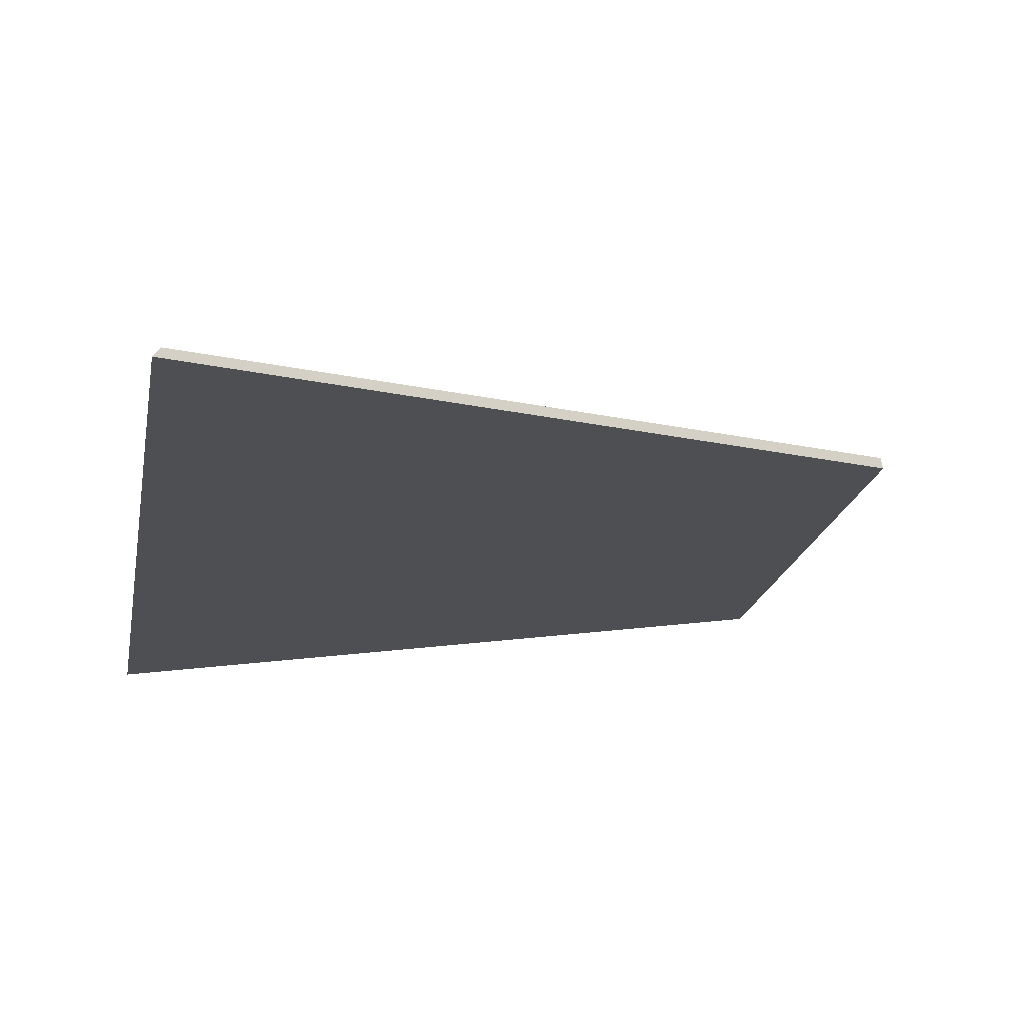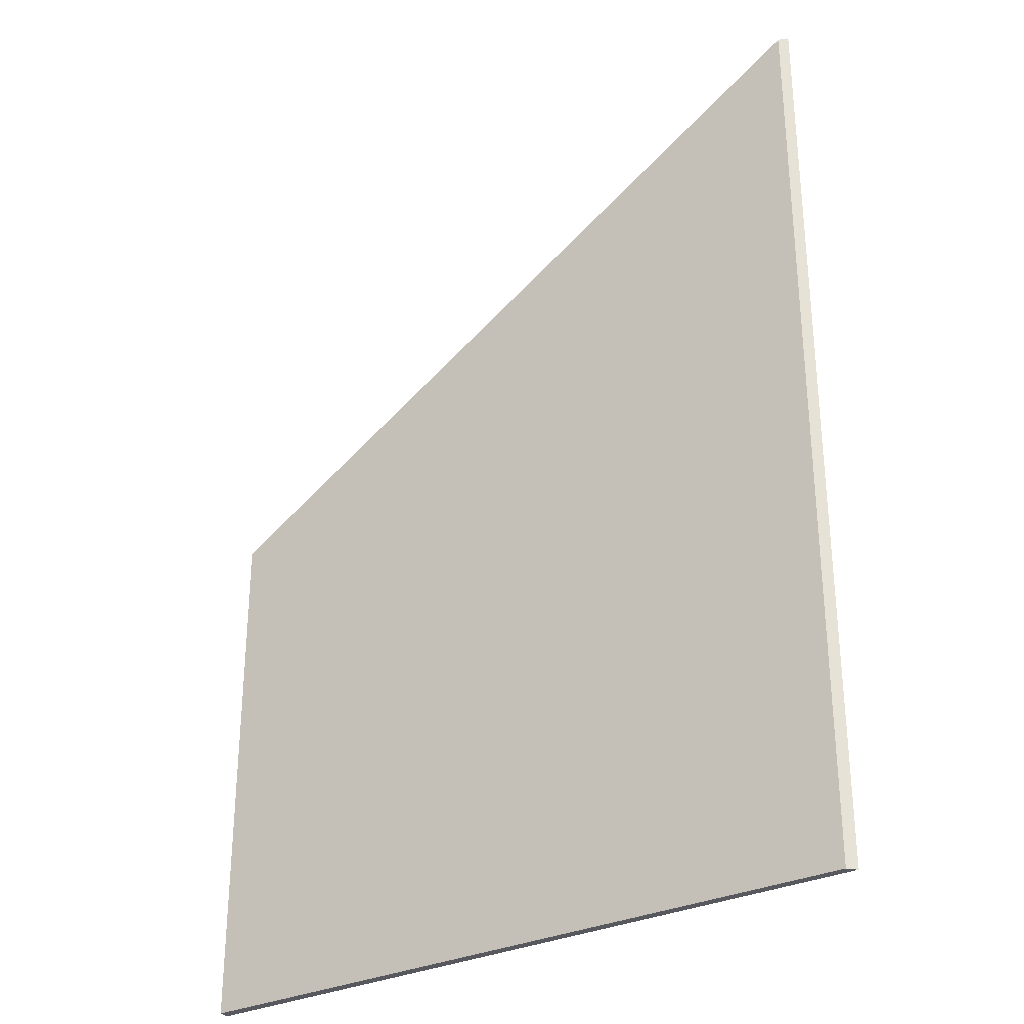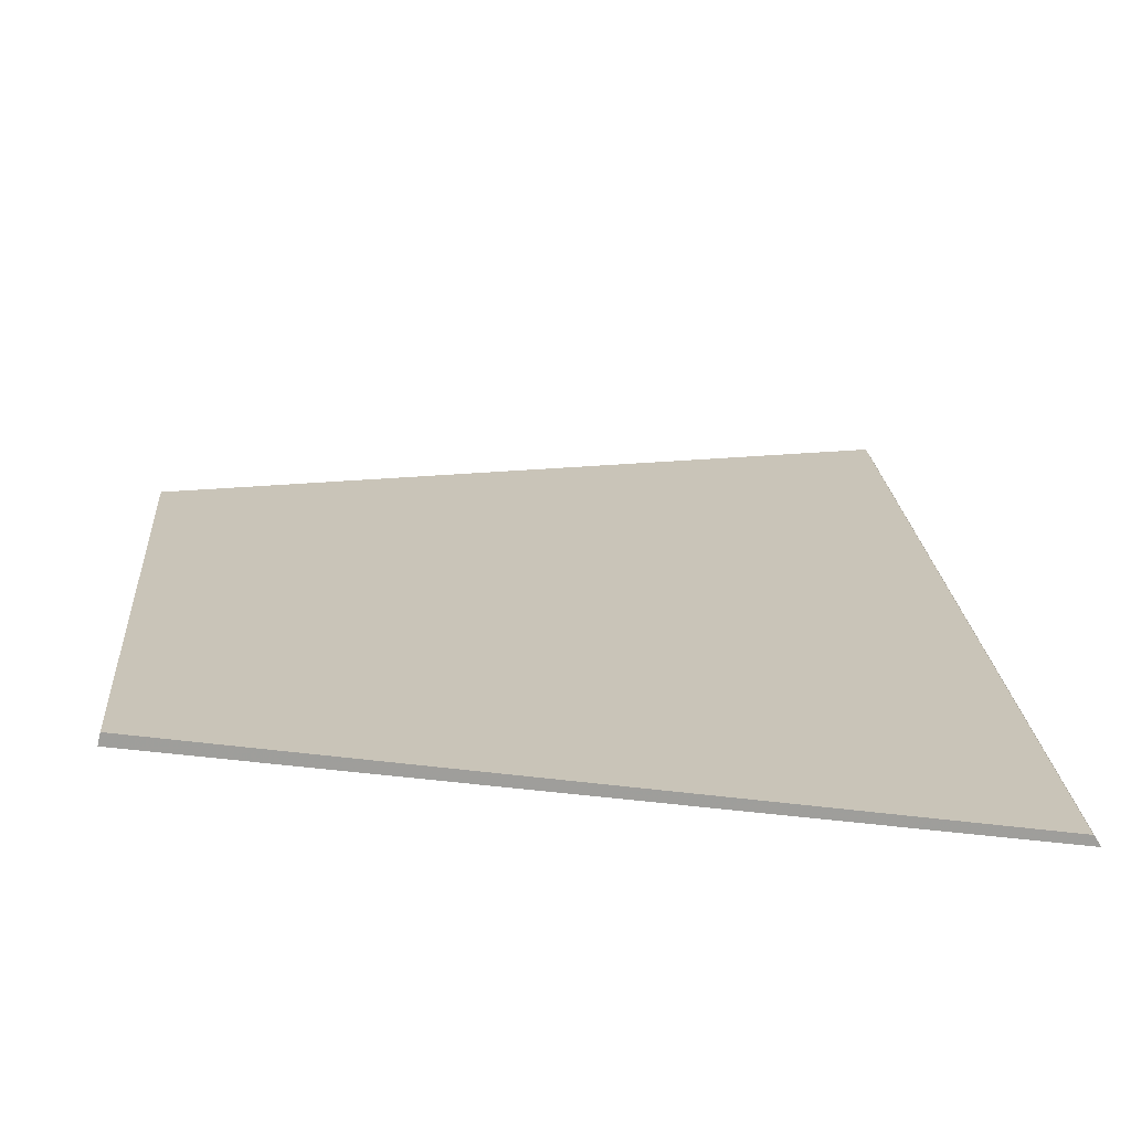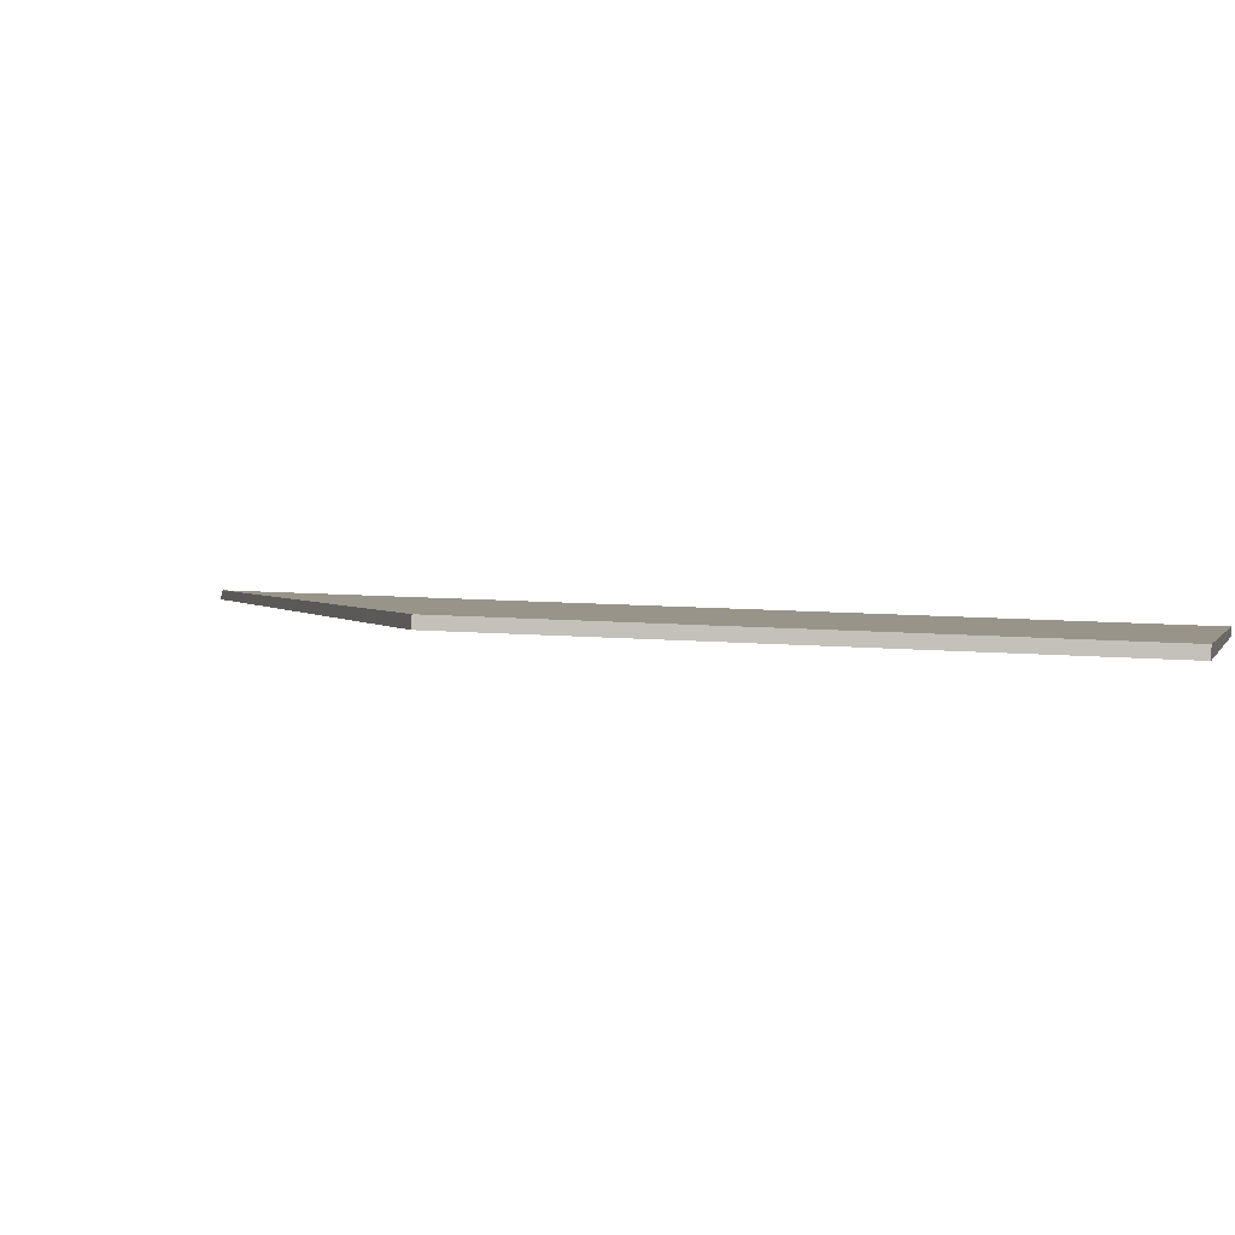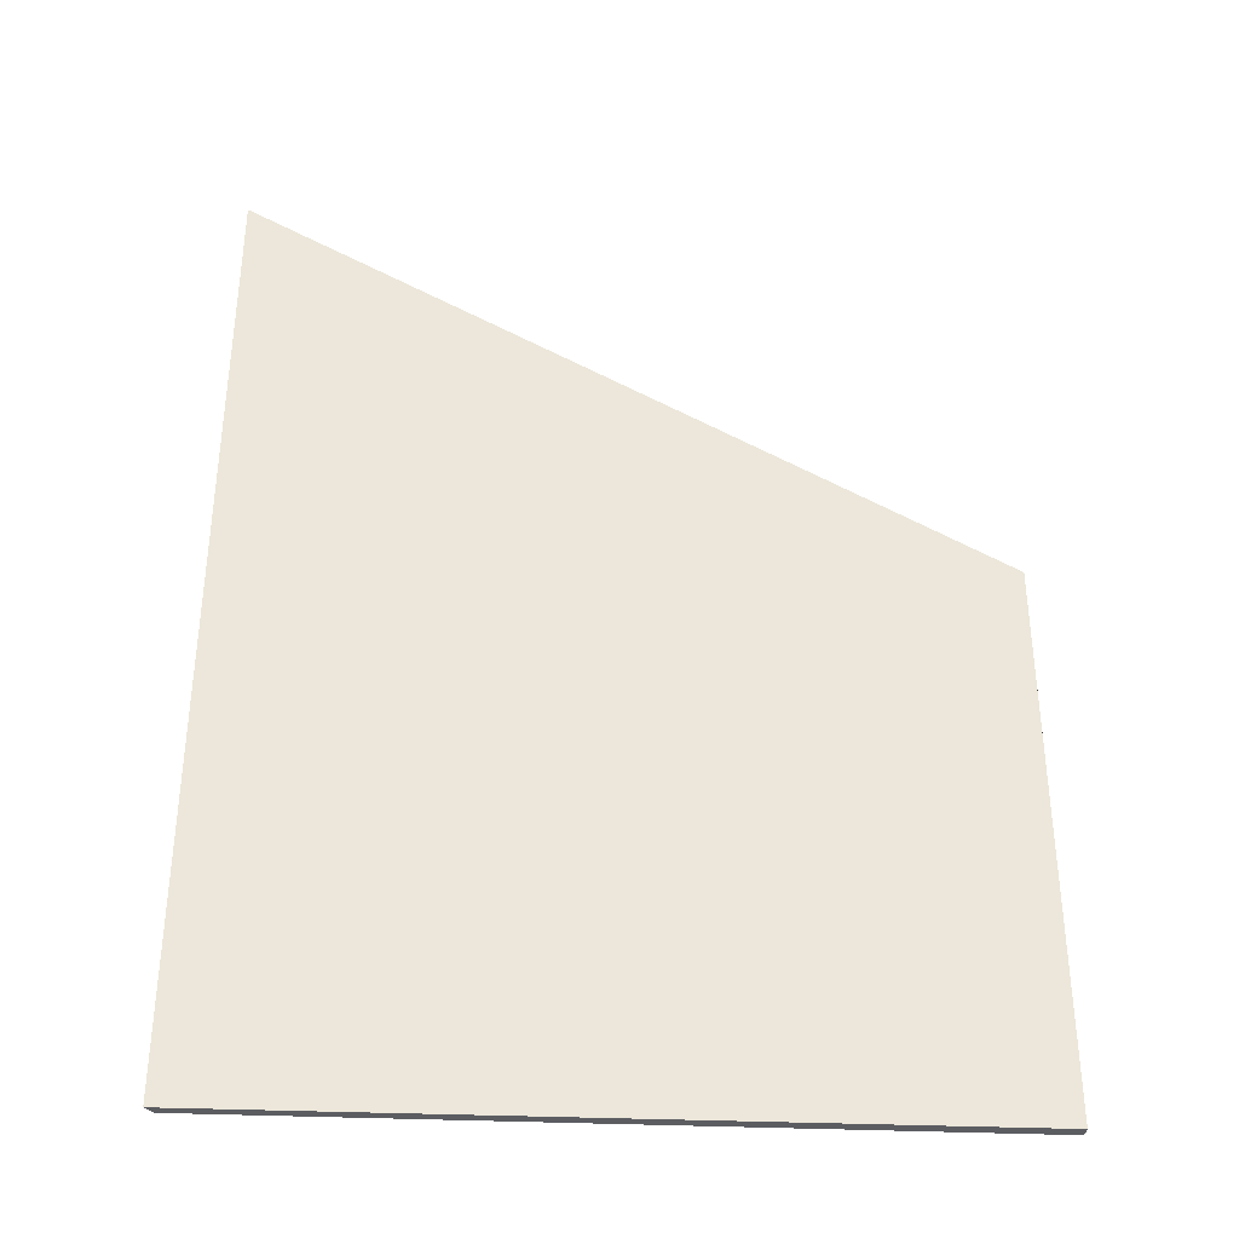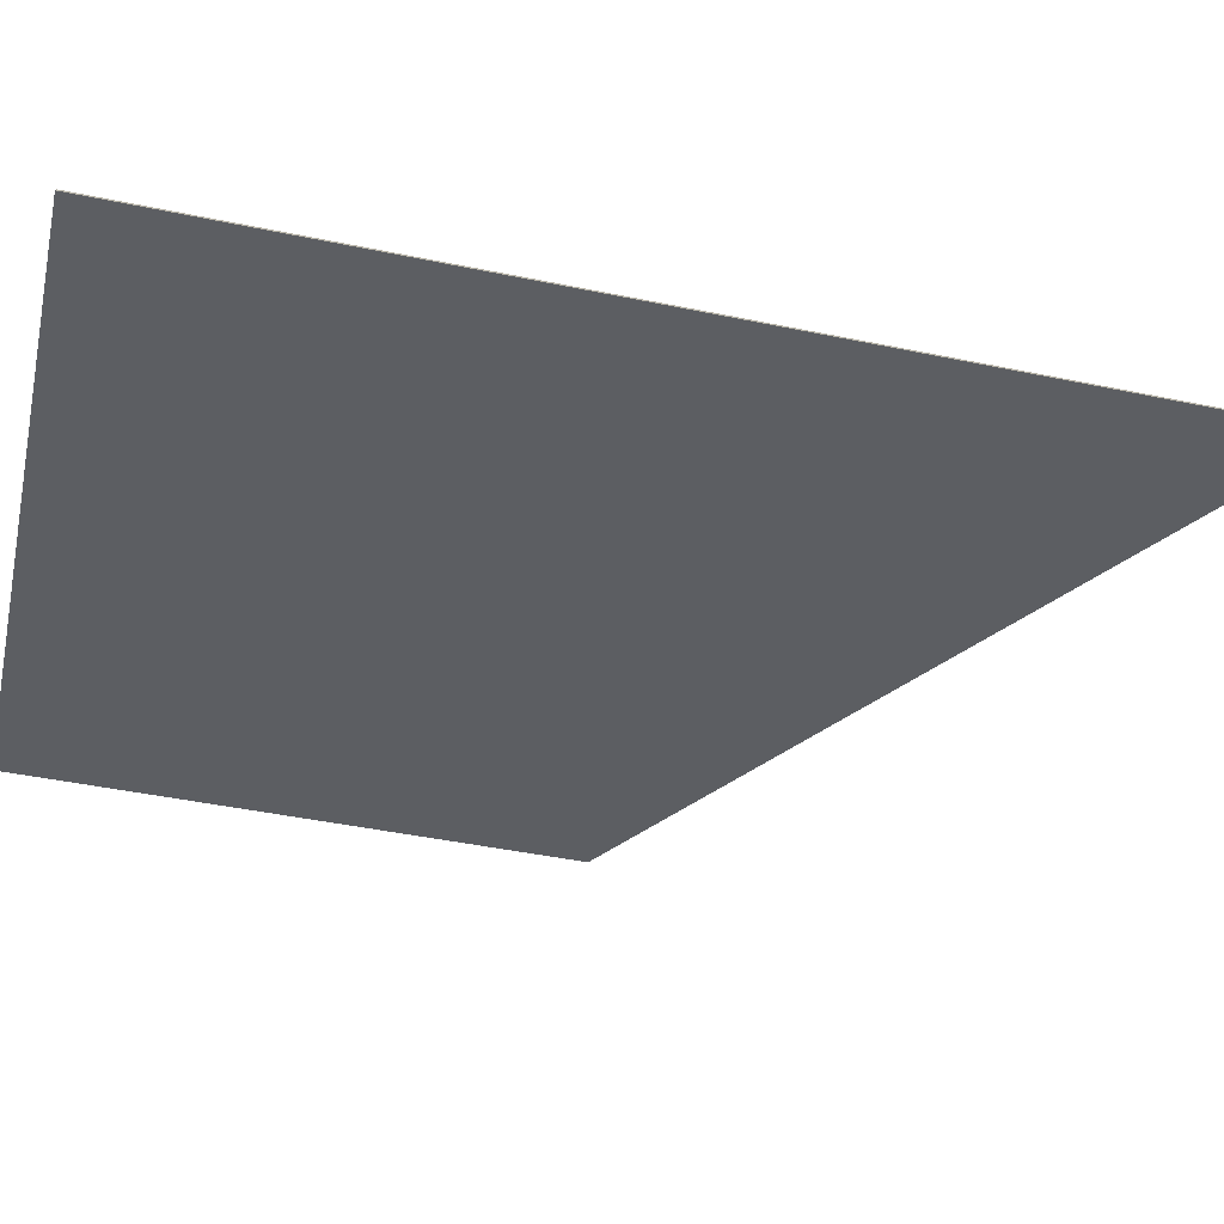
<metadata>
{"format":"obj","ext":"obj","renderer":"f3d","projection":"perspective","resolution":1024,"background":"white","views":[{"elev":-18.6,"azim":170.2,"up":"+Z"},{"elev":-30.4,"azim":42.8,"up":"+Y"},{"elev":19.6,"azim":-3.8,"up":"+Z"},{"elev":9.1,"azim":-76.8,"up":"+Z"},{"elev":-36.5,"azim":-175.0,"up":"+Y"},{"elev":-45.8,"azim":76.7,"up":"+Z"}]}
</metadata>
<code>
v 0.3053 -0.07076 1.128
v 0.3658 -0.03558 1.12
v 0.3663 -0.03516 1.119
v 0.3051 -0.07076 1.127
v 0.3053 -0.117 1.128
v 0.3053 -0.07076 1.128
v 0.3051 -0.07076 1.127
v 0.3051 -0.117 1.127
v 0.3053 -0.07076 1.128
v 0.3053 -0.117 1.128
v 0.3658 -0.117 1.12
v 0.3658 -0.03558 1.12
v 0.3658 -0.117 1.12
v 0.3663 -0.117 1.119
v 0.3663 -0.03516 1.119
v 0.3658 -0.03558 1.12
v 0.3663 -0.117 1.119
v 0.3051 -0.117 1.127
v 0.3051 -0.07076 1.127
v 0.3663 -0.03516 1.119
v 0.3051 -0.117 1.127
v 0.3663 -0.117 1.119
v 0.3658 -0.117 1.12
v 0.3053 -0.117 1.128
f 1 2 3
f 1 3 4
f 5 6 7
f 5 7 8
f 9 10 11
f 9 11 12
f 13 14 15
f 13 15 16
f 17 18 19
f 17 19 20
f 21 22 23
f 21 23 24

</code>
